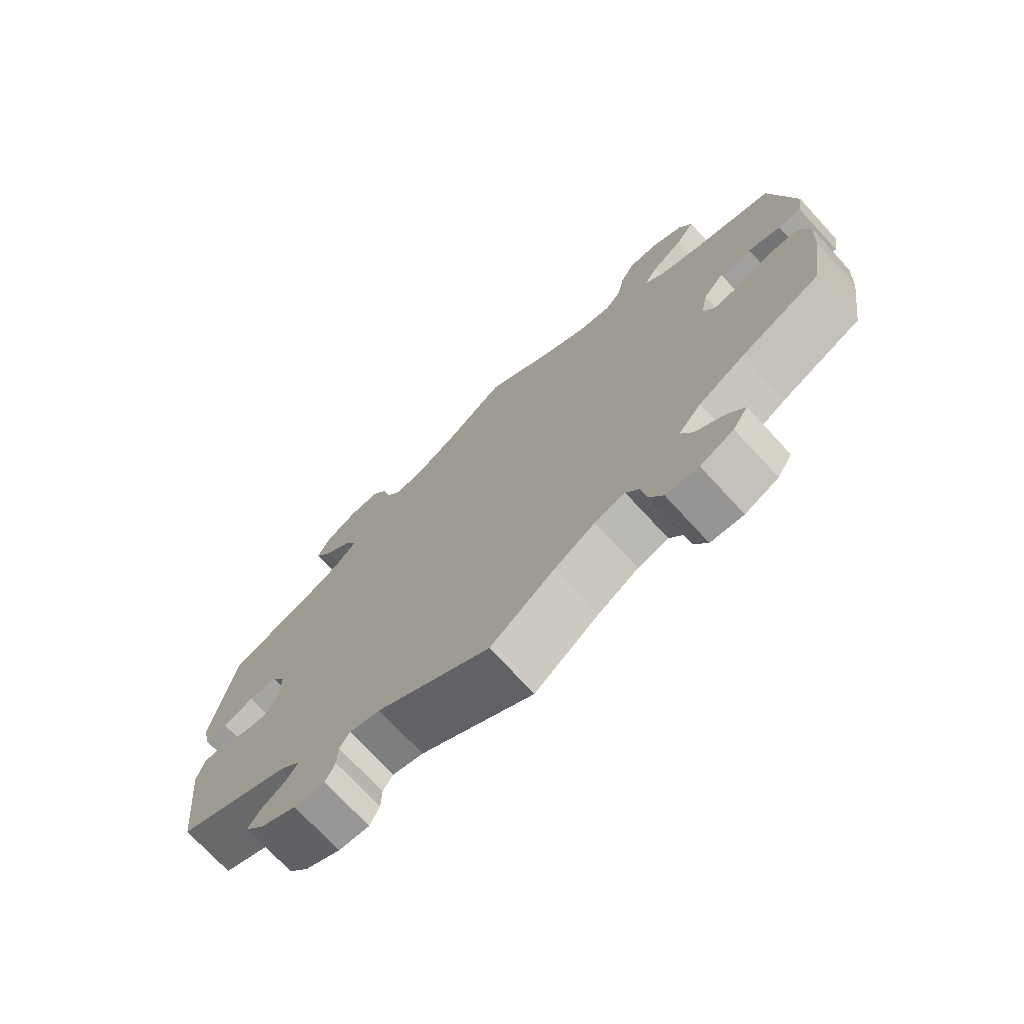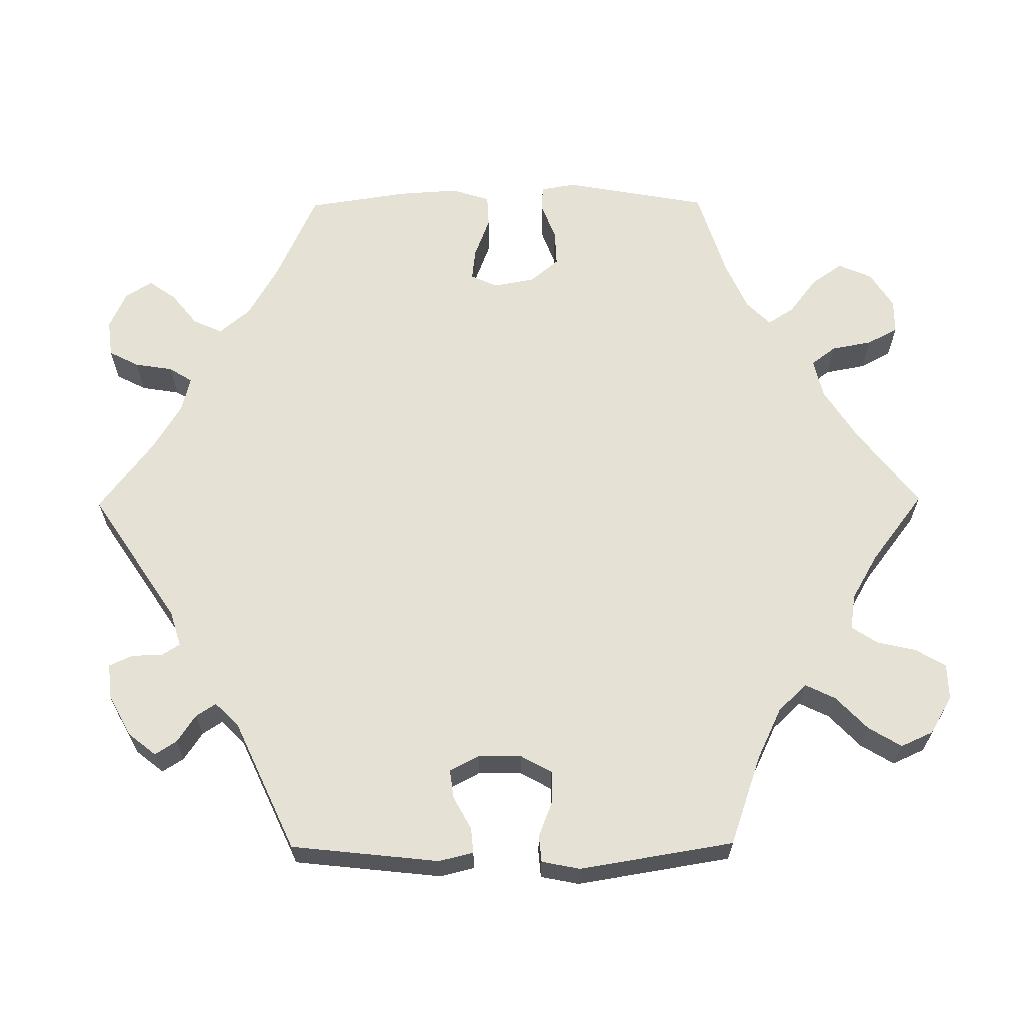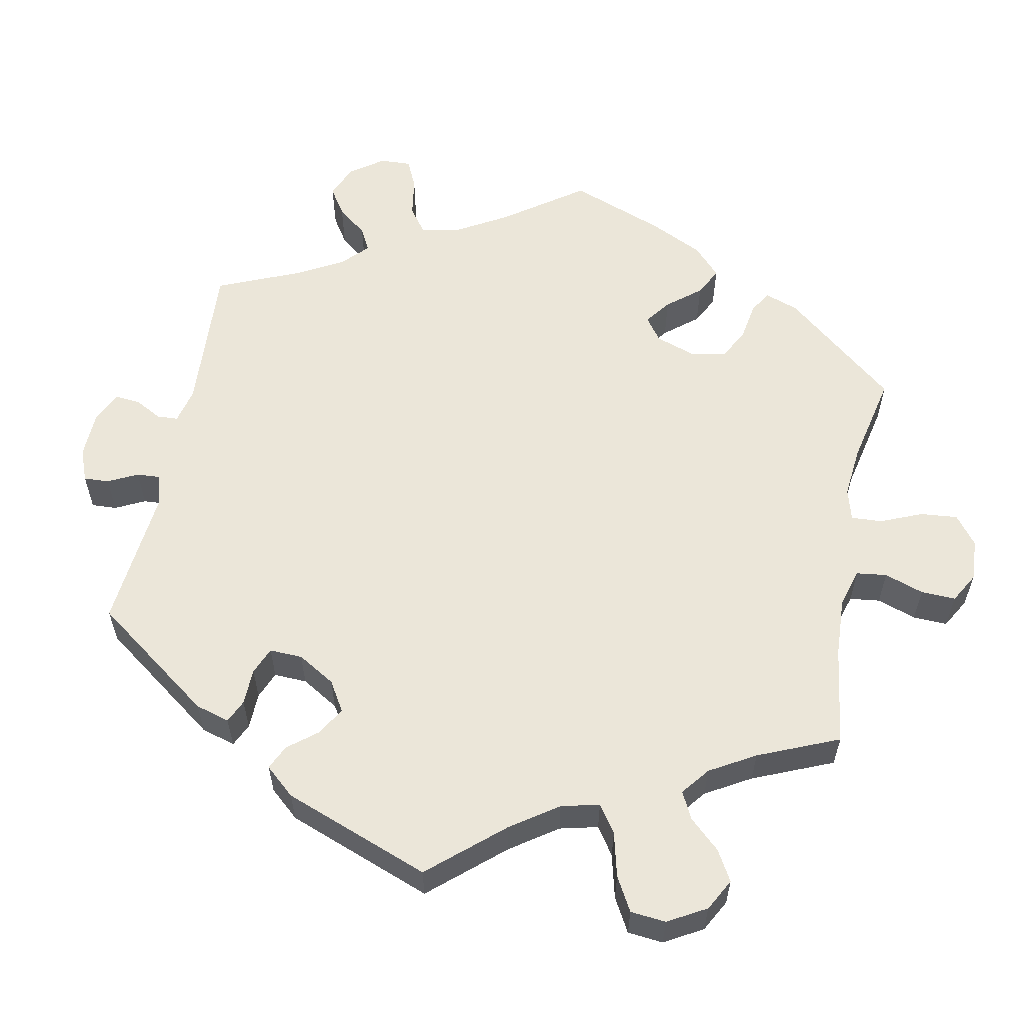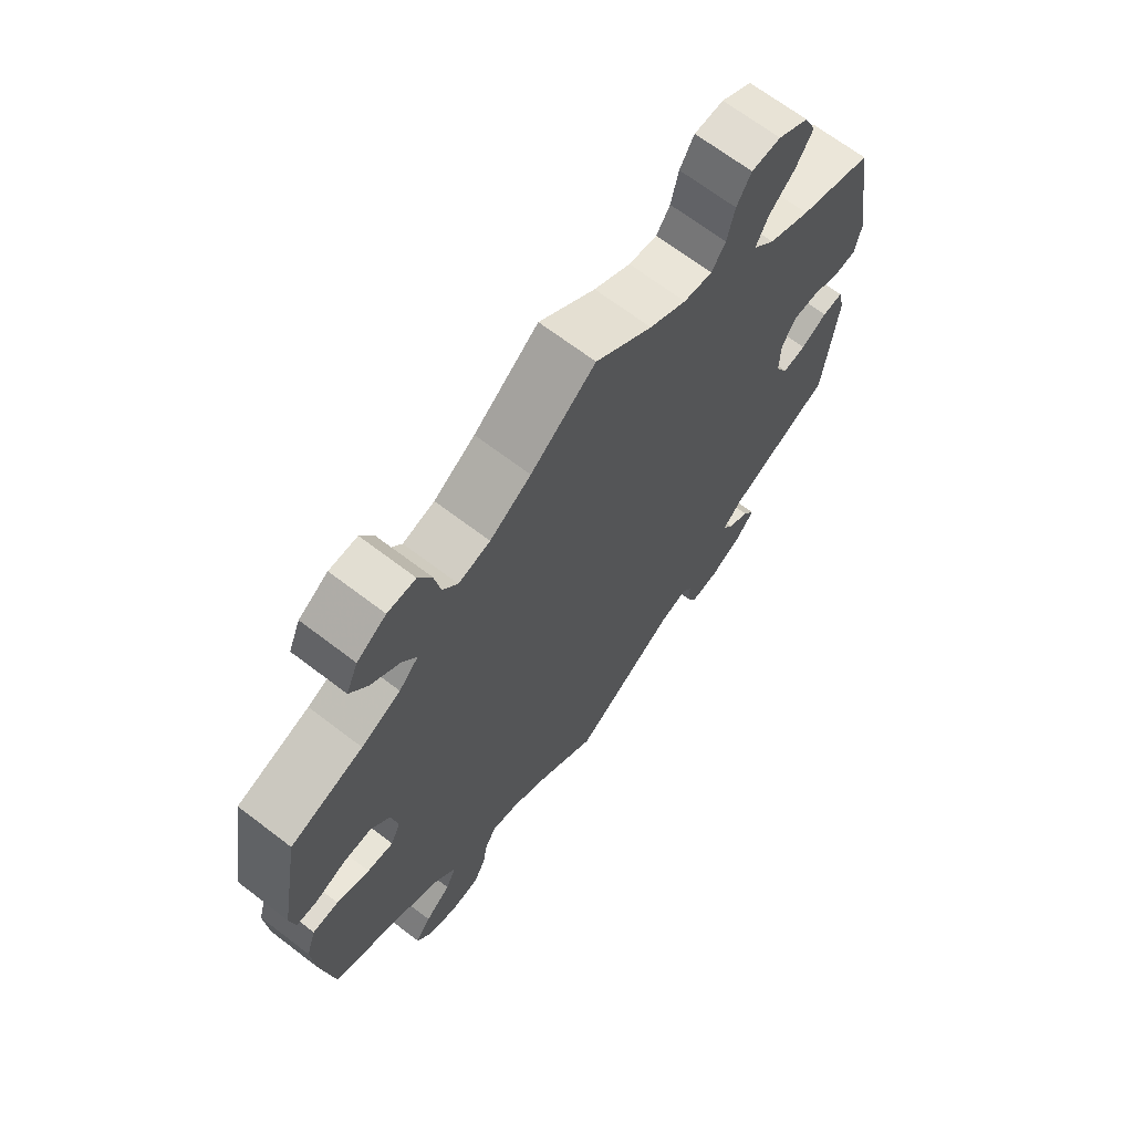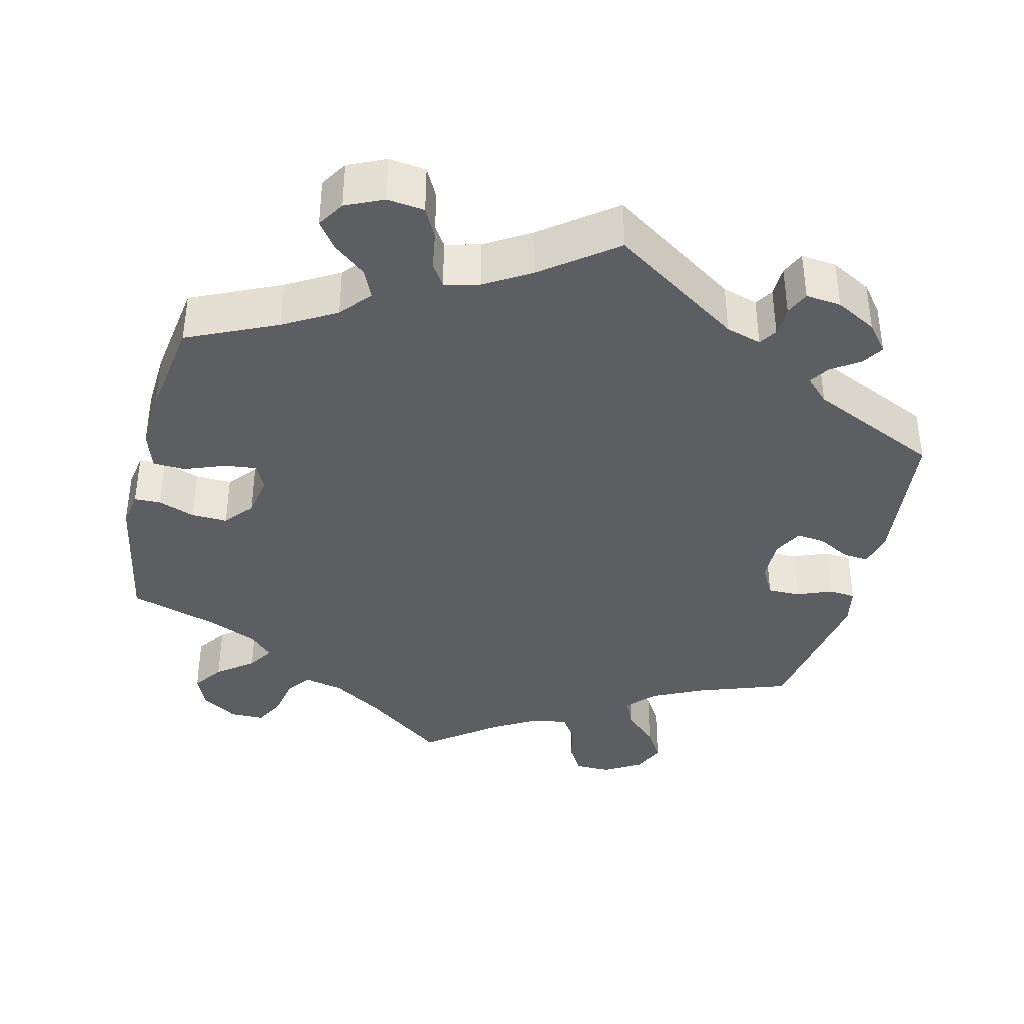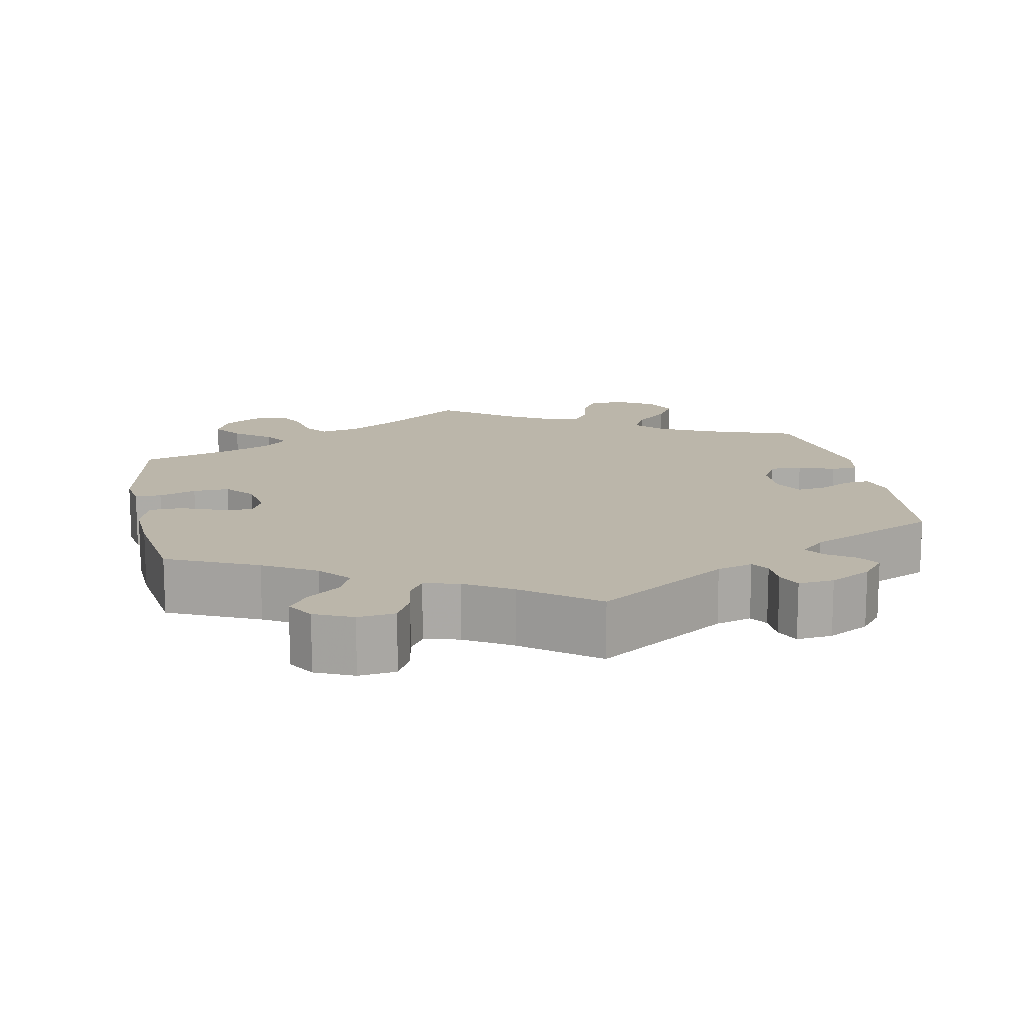
<metadata>
{"format":"obj","ext":"obj","renderer":"f3d","projection":"perspective","resolution":1024,"background":"white","views":[{"elev":-73.3,"azim":42.8,"up":"+Z"},{"elev":64.2,"azim":-90.5,"up":"+Y"},{"elev":57.5,"azim":-49.0,"up":"+Y"},{"elev":68.0,"azim":127.4,"up":"+Z"},{"elev":-38.2,"azim":166.5,"up":"+Y"},{"elev":14.0,"azim":169.1,"up":"+Y"}]}
</metadata>
<code>
v 0.383 0.07 -0.342
v 0.315 0.07 -0.381
v 0.281 0.07 -0.421
v 0.298 0.07 -0.459
v 0.34 0.07 -0.493
v 0.365 0.07 -0.528
v 0.343 0.07 -0.563
v 0.294 0.07 -0.585
v 0.246 0.07 -0.579
v 0.226 0.07 -0.54
v 0.218 0.07 -0.49
v 0.199 0.07 -0.46
v 0.154 0.07 -0.471
v 0.094 0.07 -0.507
v 0 0.07 -0.578
v -0.168 0.07 -0.466
v -0.214 0.07 -0.452
v -0.229 0.07 -0.475
v -0.23 0.07 -0.515
v -0.244 0.07 -0.546
v -0.29 0.07 -0.541
v -0.343 0.07 -0.512
v -0.372 0.07 -0.476
v -0.354 0.07 -0.448
v -0.318 0.07 -0.424
v -0.301 0.07 -0.398
v -0.332 0.07 -0.367
v -0.501 0.07 -0.289
v -0.522 0.07 -0.096
v -0.511 0.07 -0.051
v -0.478 0.07 -0.054
v -0.436 0.07 -0.077
v -0.398 0.07 -0.082
v -0.378 0.07 -0.044
v -0.379 0.07 0.013
v -0.401 0.07 0.053
v -0.443 0.07 0.053
v -0.489 0.07 0.035
v -0.524 0.07 0.038
v -0.534 0.07 0.088
v -0.501 0.07 0.289
v -0.383 0.07 0.33
v -0.316 0.07 0.362
v -0.281 0.07 0.399
v -0.3 0.07 0.438
v -0.343 0.07 0.479
v -0.369 0.07 0.522
v -0.35 0.07 0.564
v -0.301 0.07 0.593
v -0.254 0.07 0.592
v -0.231 0.07 0.553
v -0.219 0.07 0.501
v -0.197 0.07 0.468
v -0.151 0.07 0.475
v -0.092 0.07 0.509
v -0.001 0.07 0.578
v 0.103 0.07 0.498
v 0.169 0.07 0.456
v 0.22 0.07 0.444
v 0.244 0.07 0.476
v 0.254 0.07 0.529
v 0.275 0.07 0.569
v 0.32 0.07 0.569
v 0.367 0.07 0.539
v 0.386 0.07 0.495
v 0.358 0.07 0.455
v 0.311 0.07 0.419
v 0.289 0.07 0.385
v 0.32 0.07 0.354
v 0.383 0.07 0.326
v 0.5 0.07 0.289
v 0.534 0.07 0.101
v 0.526 0.07 0.055
v 0.492 0.07 0.054
v 0.444 0.07 0.072
v 0.397 0.07 0.074
v 0.366 0.07 0.037
v 0.356 0.07 -0.017
v 0.372 0.07 -0.052
v 0.414 0.07 -0.047
v 0.467 0.07 -0.027
v 0.509 0.07 -0.029
v 0.525 0.07 -0.079
v 0.52 0.07 -0.158
v 0.5 0.07 -0.289
v 0.383 0 -0.342
v 0.315 0 -0.381
v 0.281 0 -0.421
v 0.298 0 -0.459
v 0.34 0 -0.493
v 0.365 0 -0.528
v 0.343 0 -0.563
v 0.294 0 -0.585
v 0.246 0 -0.579
v 0.226 0 -0.54
v 0.218 0 -0.49
v 0.199 0 -0.46
v 0.154 0 -0.471
v 0.094 0 -0.507
v 0 0 -0.578
v -0.168 0 -0.466
v -0.214 0 -0.452
v -0.229 0 -0.475
v -0.23 0 -0.515
v -0.244 0 -0.546
v -0.29 0 -0.541
v -0.343 0 -0.512
v -0.372 0 -0.476
v -0.354 0 -0.448
v -0.318 0 -0.424
v -0.301 0 -0.398
v -0.332 0 -0.367
v -0.501 0 -0.289
v -0.522 0 -0.096
v -0.511 0 -0.051
v -0.478 0 -0.054
v -0.436 0 -0.077
v -0.398 0 -0.082
v -0.378 0 -0.044
v -0.379 0 0.013
v -0.401 0 0.053
v -0.443 0 0.053
v -0.489 0 0.035
v -0.524 0 0.038
v -0.534 0 0.088
v -0.501 0 0.289
v -0.383 0 0.33
v -0.316 0 0.362
v -0.281 0 0.399
v -0.3 0 0.438
v -0.343 0 0.479
v -0.369 0 0.522
v -0.35 0 0.564
v -0.301 0 0.593
v -0.254 0 0.592
v -0.231 0 0.553
v -0.219 0 0.501
v -0.197 0 0.468
v -0.151 0 0.475
v -0.092 0 0.509
v -0.001 0 0.578
v 0.103 0 0.498
v 0.169 0 0.456
v 0.22 0 0.444
v 0.244 0 0.476
v 0.254 0 0.529
v 0.275 0 0.569
v 0.32 0 0.569
v 0.367 0 0.539
v 0.386 0 0.495
v 0.358 0 0.455
v 0.311 0 0.419
v 0.289 0 0.385
v 0.32 0 0.354
v 0.383 0 0.326
v 0.5 0 0.289
v 0.534 0 0.101
v 0.526 0 0.055
v 0.492 0 0.054
v 0.444 0 0.072
v 0.397 0 0.074
v 0.366 0 0.037
v 0.356 0 -0.017
v 0.372 0 -0.052
v 0.414 0 -0.047
v 0.467 0 -0.027
v 0.509 0 -0.029
v 0.525 0 -0.079
v 0.52 0 -0.158
v 0.5 0 -0.289
f 84 85 1
f 83 84 1 2
f 80 81 82 83
f 79 80 83 2
f 78 79 2 3
f 77 78 3
f 72 73 74 75
f 70 71 72 75
f 69 70 75 76
f 68 69 76 77
f 64 65 66 67
f 64 67 68
f 63 64 68
f 60 61 62 63
f 59 60 63 68
f 58 59 68 77
f 55 56 57
f 54 55 57 58
f 53 54 58 77
f 49 50 51 52
f 49 52 53
f 48 49 53
f 45 46 47 48
f 44 45 48 53
f 43 44 53 77
f 39 40 41 42
f 37 38 39 42
f 36 37 42 43
f 35 36 43 77
f 29 30 31 32
f 27 28 29 32
f 26 27 32 33
f 22 23 24 25
f 22 25 26
f 21 22 26
f 18 19 20 21
f 17 18 21 26
f 16 17 26 33
f 14 15 16 33
f 8 9 10 11
f 8 11 12
f 7 8 12
f 4 5 6 7
f 3 4 7 12
f 34 35 77 3
f 13 14 33 34
f 3 12 13 34
f 86 170 169
f 87 86 169 168
f 168 167 166 165
f 87 168 165 164
f 88 87 164 163
f 88 163 162
f 160 159 158 157
f 160 157 156 155
f 161 160 155 154
f 162 161 154 153
f 152 151 150 149
f 153 152 149
f 153 149 148
f 148 147 146 145
f 153 148 145 144
f 162 153 144 143
f 142 141 140
f 143 142 140 139
f 162 143 139 138
f 137 136 135 134
f 138 137 134
f 138 134 133
f 133 132 131 130
f 138 133 130 129
f 162 138 129 128
f 127 126 125 124
f 127 124 123 122
f 128 127 122 121
f 162 128 121 120
f 117 116 115 114
f 117 114 113 112
f 118 117 112 111
f 110 109 108 107
f 111 110 107
f 111 107 106
f 106 105 104 103
f 111 106 103 102
f 118 111 102 101
f 118 101 100 99
f 96 95 94 93
f 97 96 93
f 97 93 92
f 92 91 90 89
f 97 92 89 88
f 88 162 120 119
f 119 118 99 98
f 119 98 97 88
f 1 86 87 2
f 2 87 88 3
f 3 88 89 4
f 4 89 90 5
f 5 90 91 6
f 6 91 92 7
f 7 92 93 8
f 8 93 94 9
f 9 94 95 10
f 10 95 96 11
f 11 96 97 12
f 12 97 98 13
f 13 98 99 14
f 14 99 100 15
f 15 100 101 16
f 16 101 102 17
f 17 102 103 18
f 18 103 104 19
f 19 104 105 20
f 20 105 106 21
f 21 106 107 22
f 22 107 108 23
f 23 108 109 24
f 24 109 110 25
f 25 110 111 26
f 26 111 112 27
f 27 112 113 28
f 28 113 114 29
f 29 114 115 30
f 30 115 116 31
f 31 116 117 32
f 32 117 118 33
f 33 118 119 34
f 34 119 120 35
f 35 120 121 36
f 36 121 122 37
f 37 122 123 38
f 38 123 124 39
f 39 124 125 40
f 40 125 126 41
f 41 126 127 42
f 42 127 128 43
f 43 128 129 44
f 44 129 130 45
f 45 130 131 46
f 46 131 132 47
f 47 132 133 48
f 48 133 134 49
f 49 134 135 50
f 50 135 136 51
f 51 136 137 52
f 52 137 138 53
f 53 138 139 54
f 54 139 140 55
f 55 140 141 56
f 56 141 142 57
f 57 142 143 58
f 58 143 144 59
f 59 144 145 60
f 60 145 146 61
f 61 146 147 62
f 62 147 148 63
f 63 148 149 64
f 64 149 150 65
f 65 150 151 66
f 66 151 152 67
f 67 152 153 68
f 68 153 154 69
f 69 154 155 70
f 70 155 156 71
f 71 156 157 72
f 72 157 158 73
f 73 158 159 74
f 74 159 160 75
f 75 160 161 76
f 76 161 162 77
f 77 162 163 78
f 78 163 164 79
f 79 164 165 80
f 80 165 166 81
f 81 166 167 82
f 82 167 168 83
f 83 168 169 84
f 84 169 170 85
f 85 170 86 1

</code>
